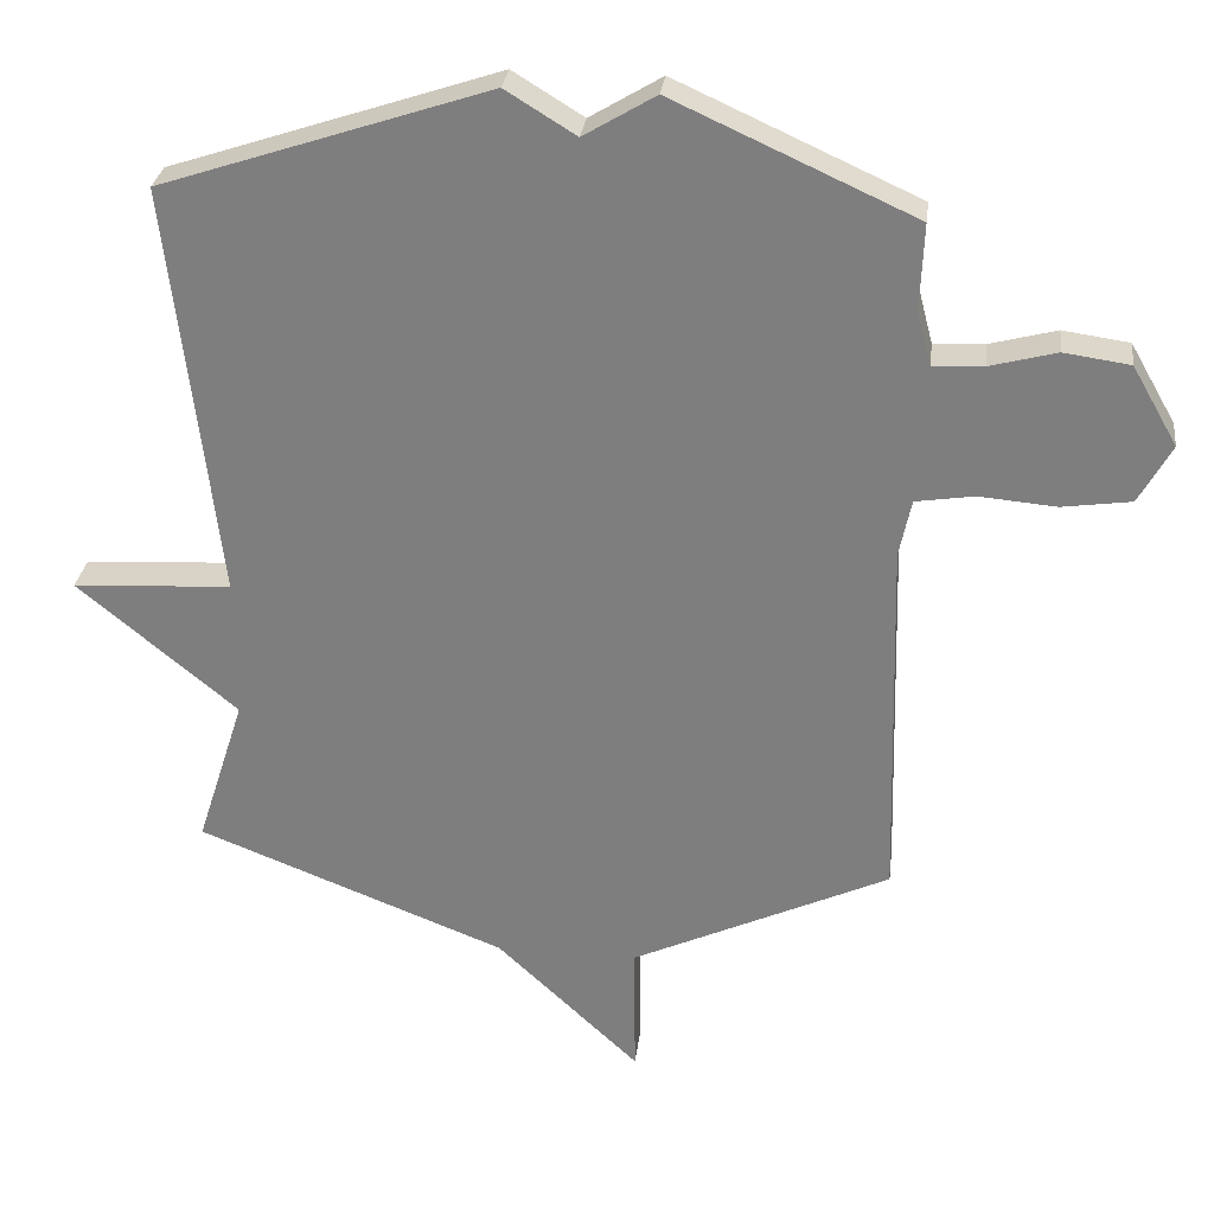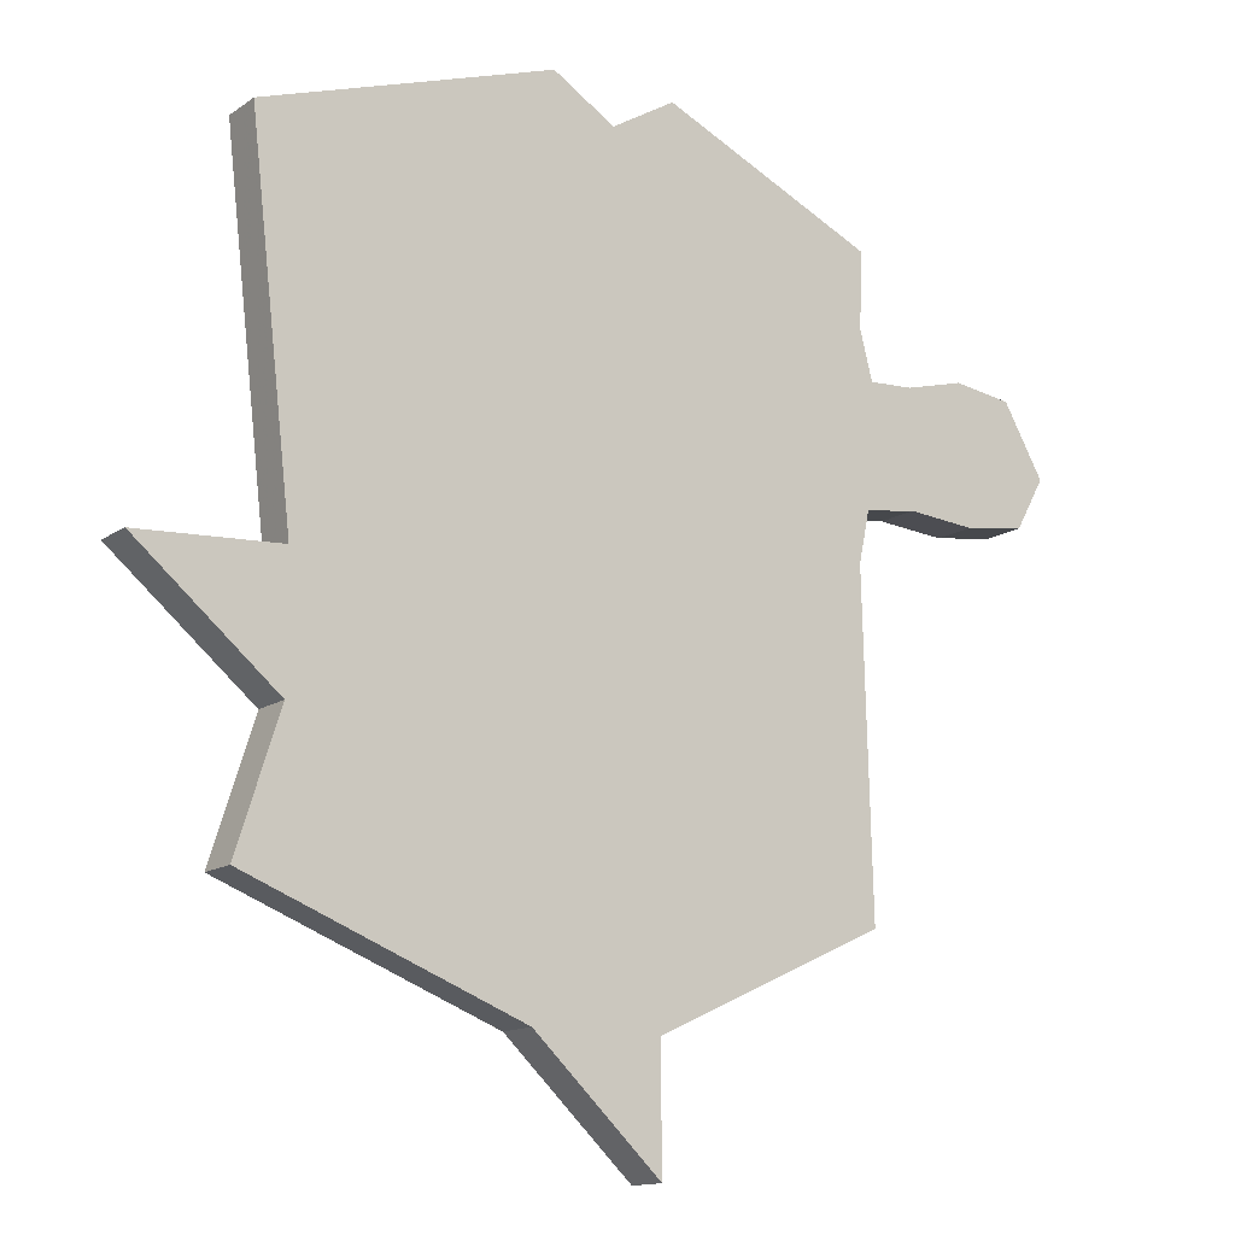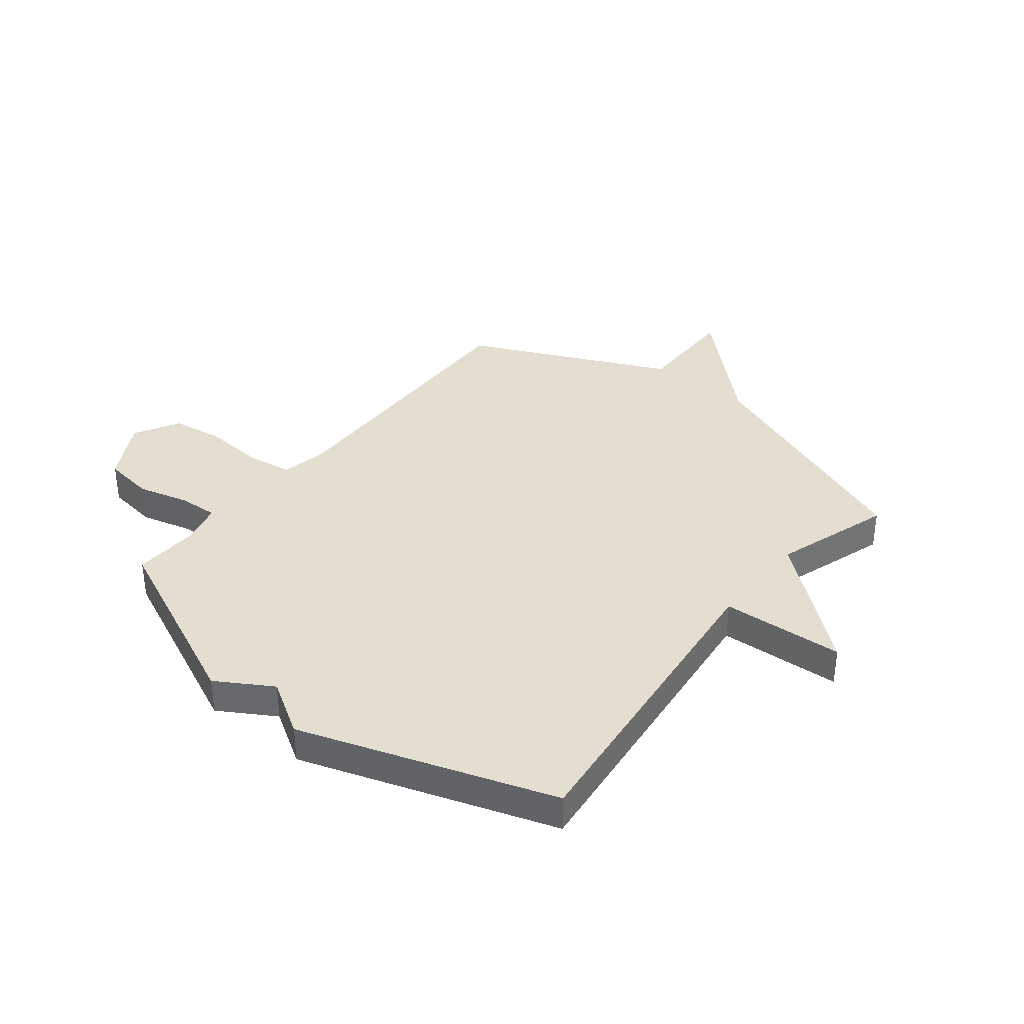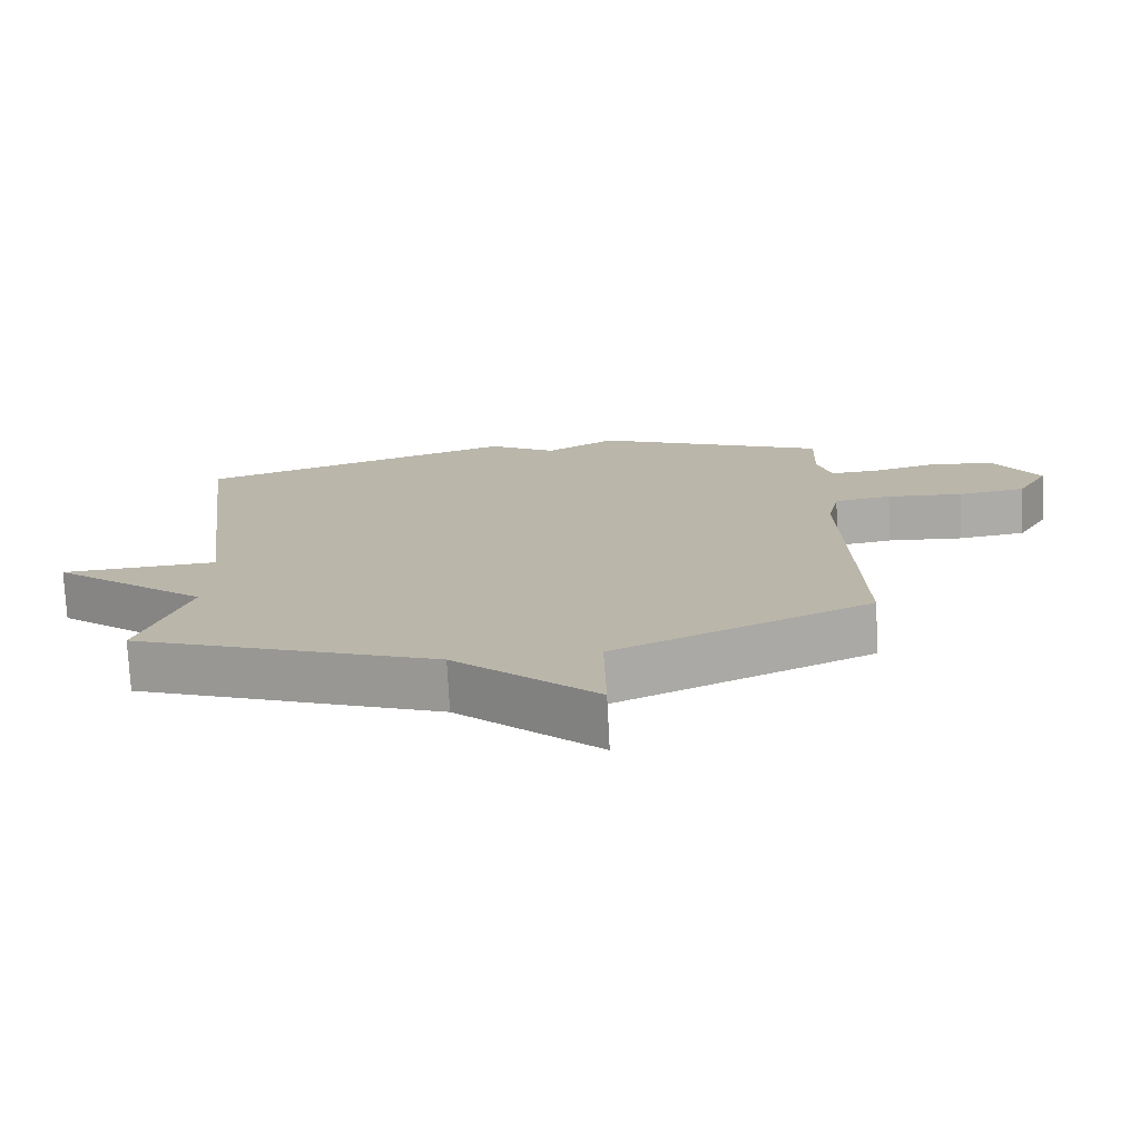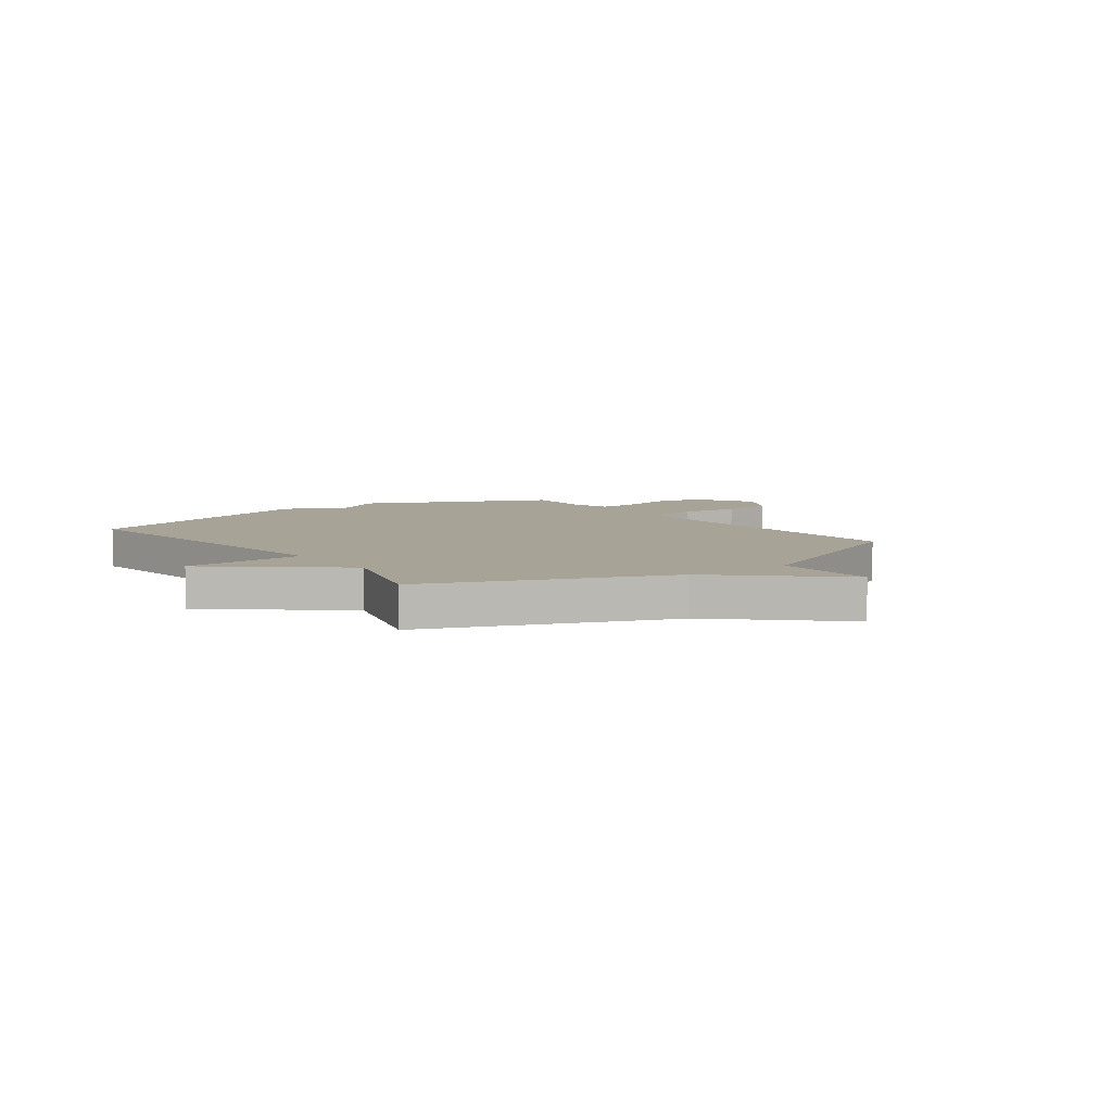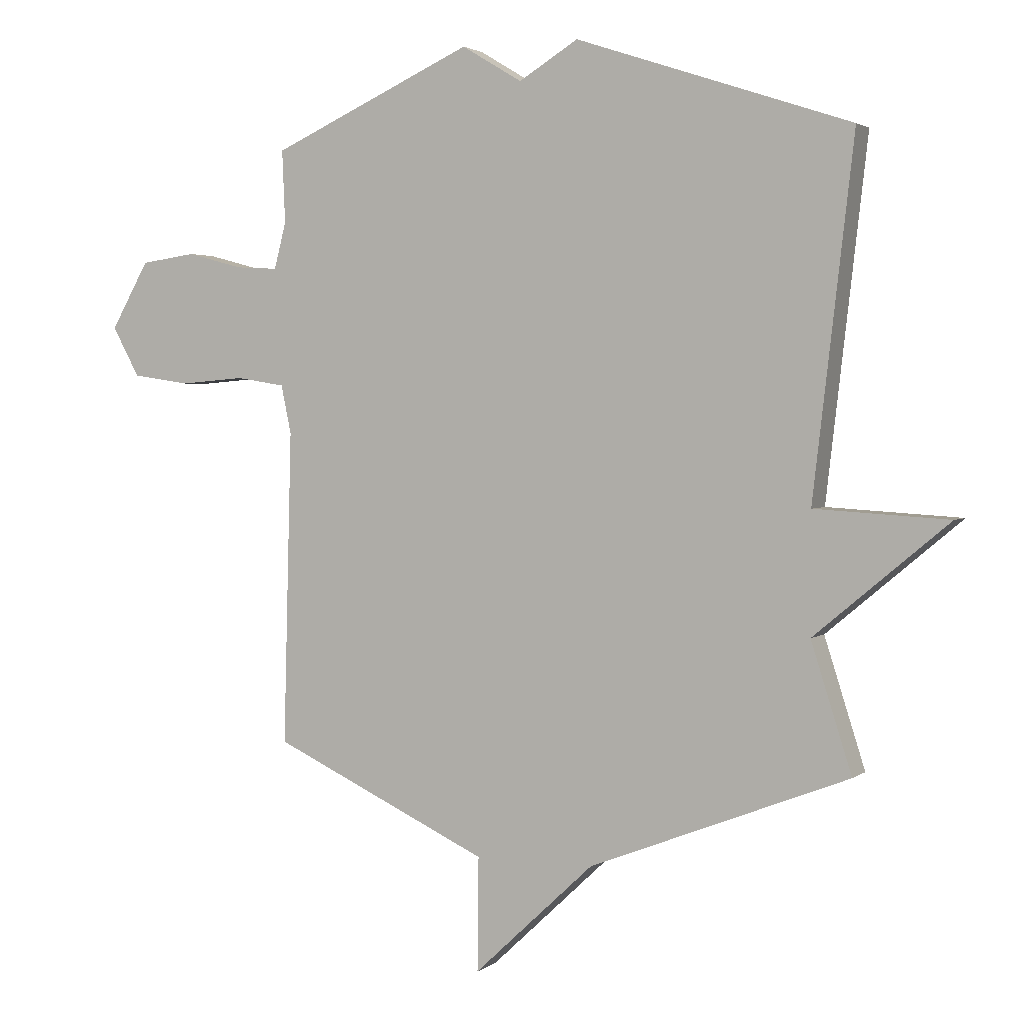
<metadata>
{"format":"obj","ext":"obj","renderer":"f3d","projection":"perspective","resolution":1024,"background":"white","views":[{"elev":29.4,"azim":-173.0,"up":"+Z"},{"elev":-13.8,"azim":145.9,"up":"+Z"},{"elev":36.4,"azim":38.7,"up":"+Y"},{"elev":-75.7,"azim":-177.0,"up":"+Z"},{"elev":6.7,"azim":143.6,"up":"+Y"},{"elev":2.5,"azim":24.6,"up":"+Z"}]}
</metadata>
<code>
v -0.5 0.07 0.5
v -0.161 0.07 0.654
v -0.06 0.07 0.593
v 0.039 0.07 0.654
v 0.5 0.07 0.5
v 0.432 0.07 -0.087
v 0.656 0.07 -0.1
v 0.432 0.07 -0.287
v 0.5 0.07 -0.5
v 0.065 0.07 -0.67
v -0.137 0.07 -0.86
v -0.135 0.07 -0.67
v -0.5 0.07 -0.5
v -0.486 0.07 0.024
v -0.503 0.07 0.105
v -0.585 0.07 0.118
v -0.694 0.07 0.109
v -0.791 0.07 0.123
v -0.837 0.07 0.206
v -0.773 0.07 0.318
v -0.68 0.07 0.331
v -0.586 0.07 0.306
v -0.515 0.07 0.302
v -0.495 0.07 0.379
v -0.5 0 0.5
v -0.161 0 0.654
v -0.06 0 0.593
v 0.039 0 0.654
v 0.5 0 0.5
v 0.432 0 -0.087
v 0.656 0 -0.1
v 0.432 0 -0.287
v 0.5 0 -0.5
v 0.065 0 -0.67
v -0.137 0 -0.86
v -0.135 0 -0.67
v -0.5 0 -0.5
v -0.486 0 0.024
v -0.503 0 0.105
v -0.585 0 0.118
v -0.694 0 0.109
v -0.791 0 0.123
v -0.837 0 0.206
v -0.773 0 0.318
v -0.68 0 0.331
v -0.586 0 0.306
v -0.515 0 0.302
v -0.495 0 0.379
f 20 21 22
f 19 20 22
f 18 19 22
f 17 18 22
f 16 17 22
f 15 16 22 23
f 14 15 23 24
f 12 13 14
f 10 11 12
f 12 14 24
f 10 12 24
f 9 10 24
f 8 9 24
f 6 7 8
f 3 4 5 6
f 6 8 24
f 3 6 24
f 2 3 24
f 1 2 24
f 46 45 44
f 46 44 43
f 46 43 42
f 46 42 41
f 46 41 40
f 47 46 40 39
f 48 47 39 38
f 38 37 36
f 36 35 34
f 48 38 36
f 48 36 34
f 48 34 33
f 48 33 32
f 32 31 30
f 30 29 28 27
f 48 32 30
f 48 30 27
f 48 27 26
f 48 26 25
f 1 25 26 2
f 2 26 27 3
f 3 27 28 4
f 4 28 29 5
f 5 29 30 6
f 6 30 31 7
f 7 31 32 8
f 8 32 33 9
f 9 33 34 10
f 10 34 35 11
f 11 35 36 12
f 12 36 37 13
f 13 37 38 14
f 14 38 39 15
f 15 39 40 16
f 16 40 41 17
f 17 41 42 18
f 18 42 43 19
f 19 43 44 20
f 20 44 45 21
f 21 45 46 22
f 22 46 47 23
f 23 47 48 24
f 24 48 25 1

</code>
